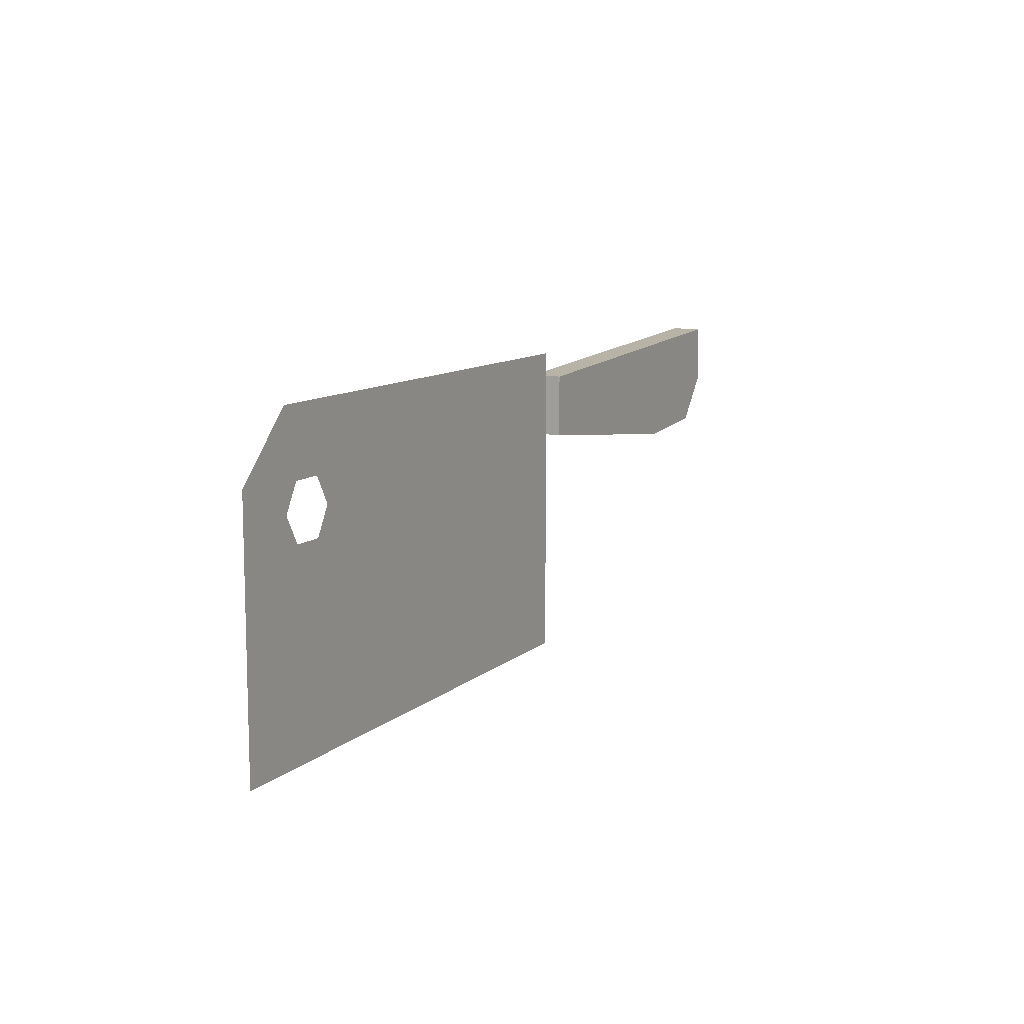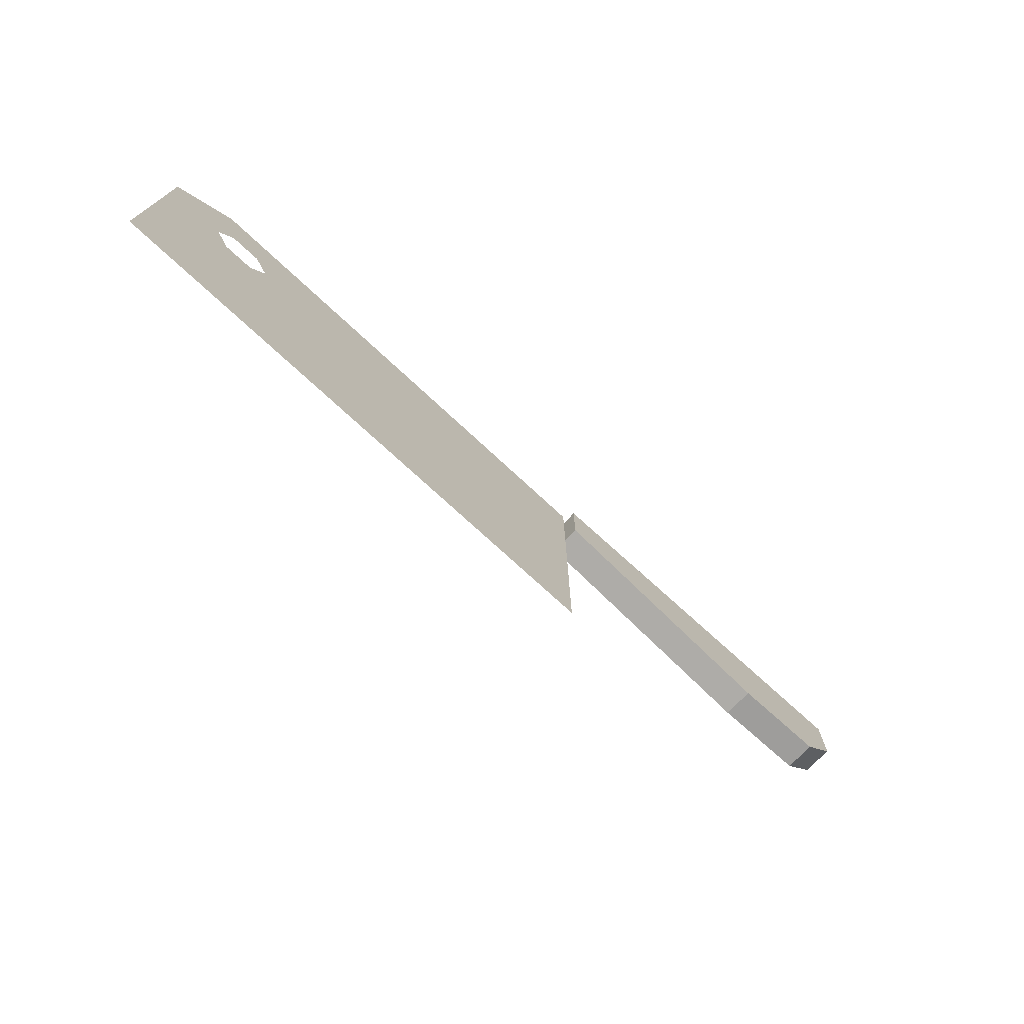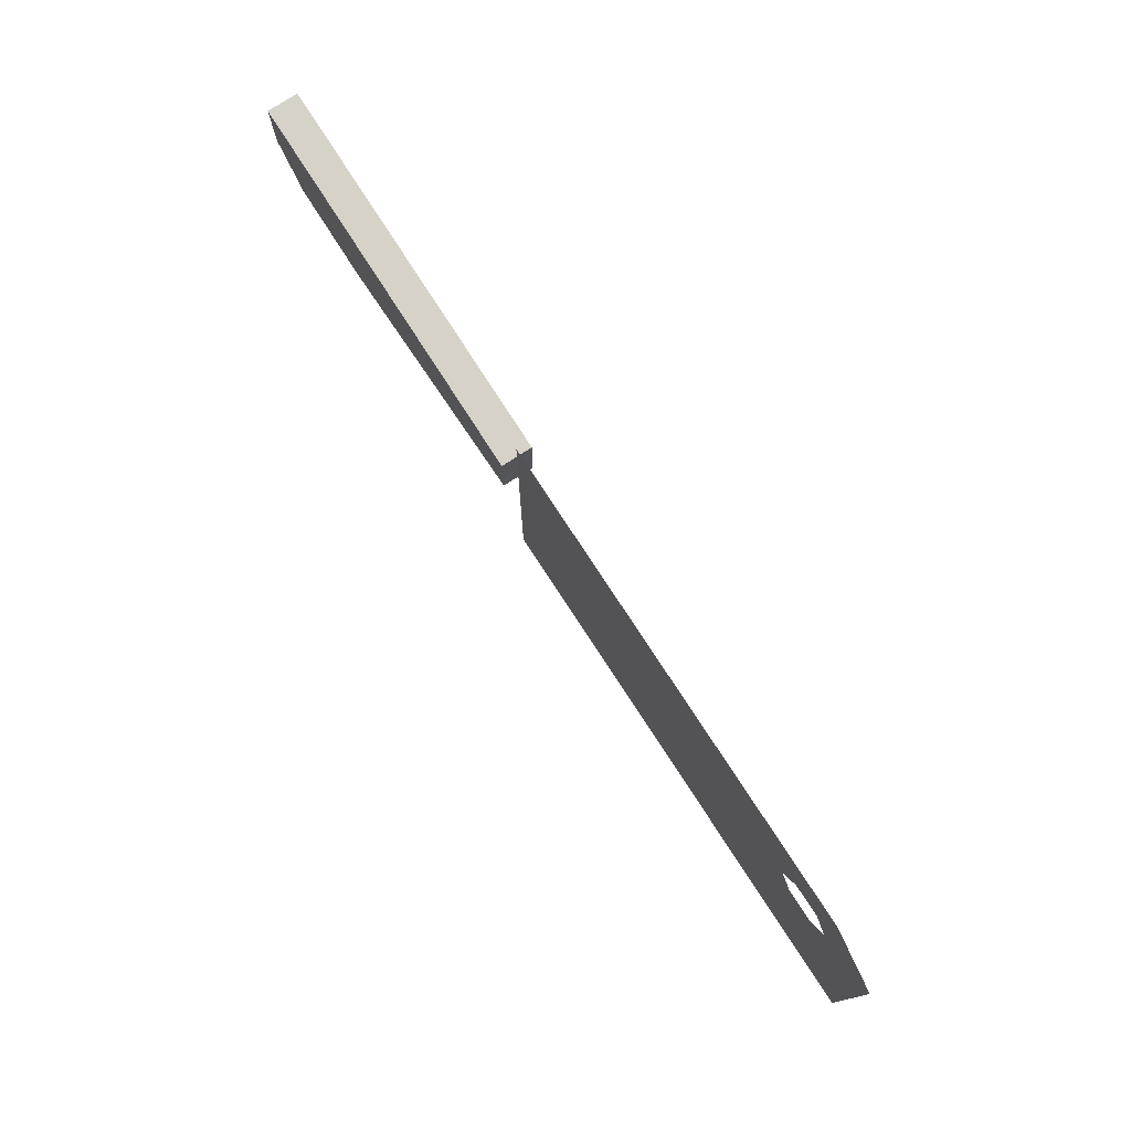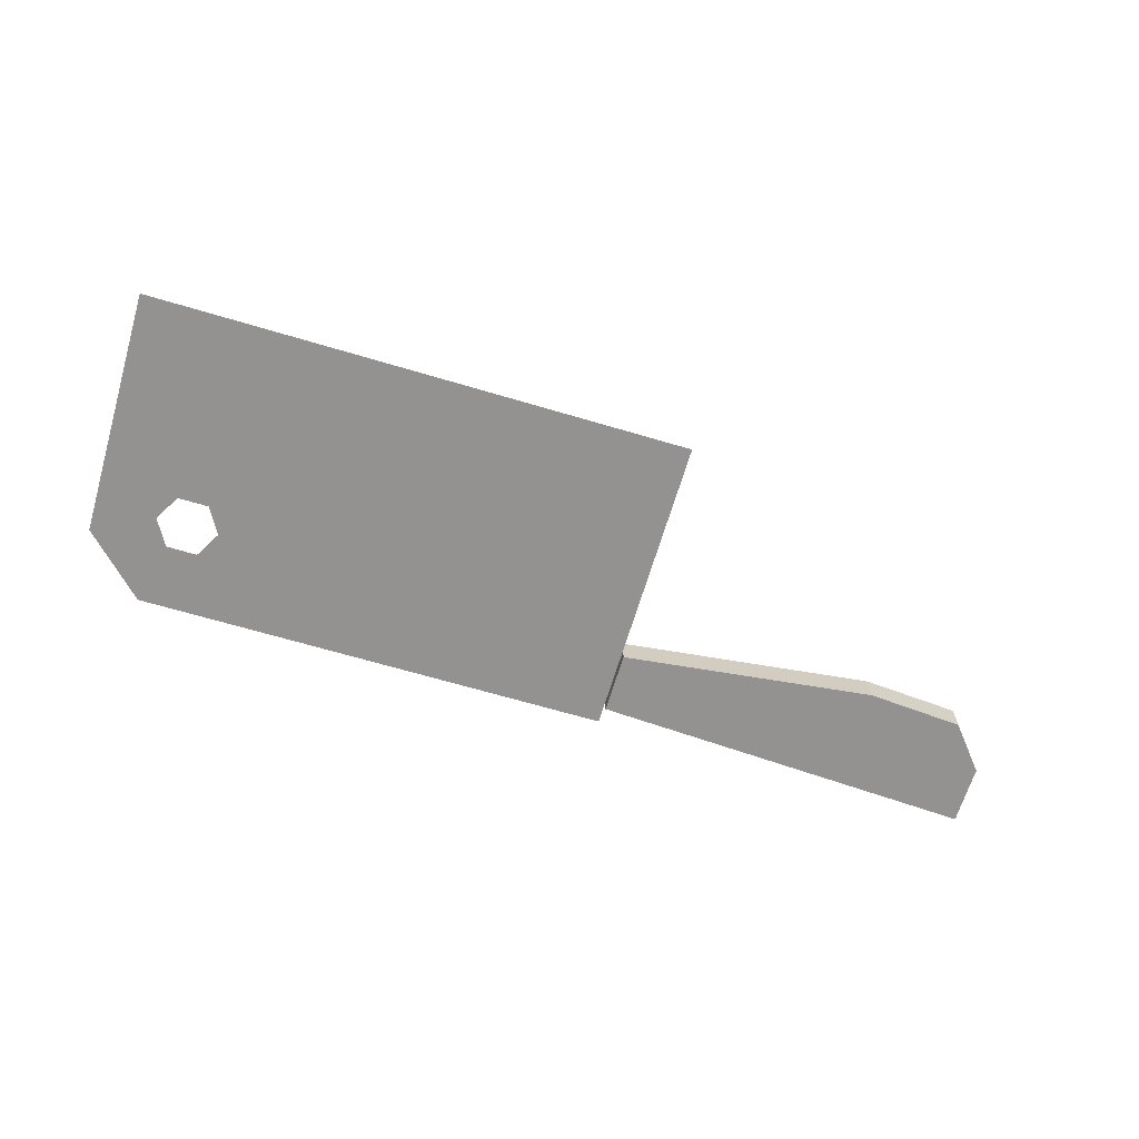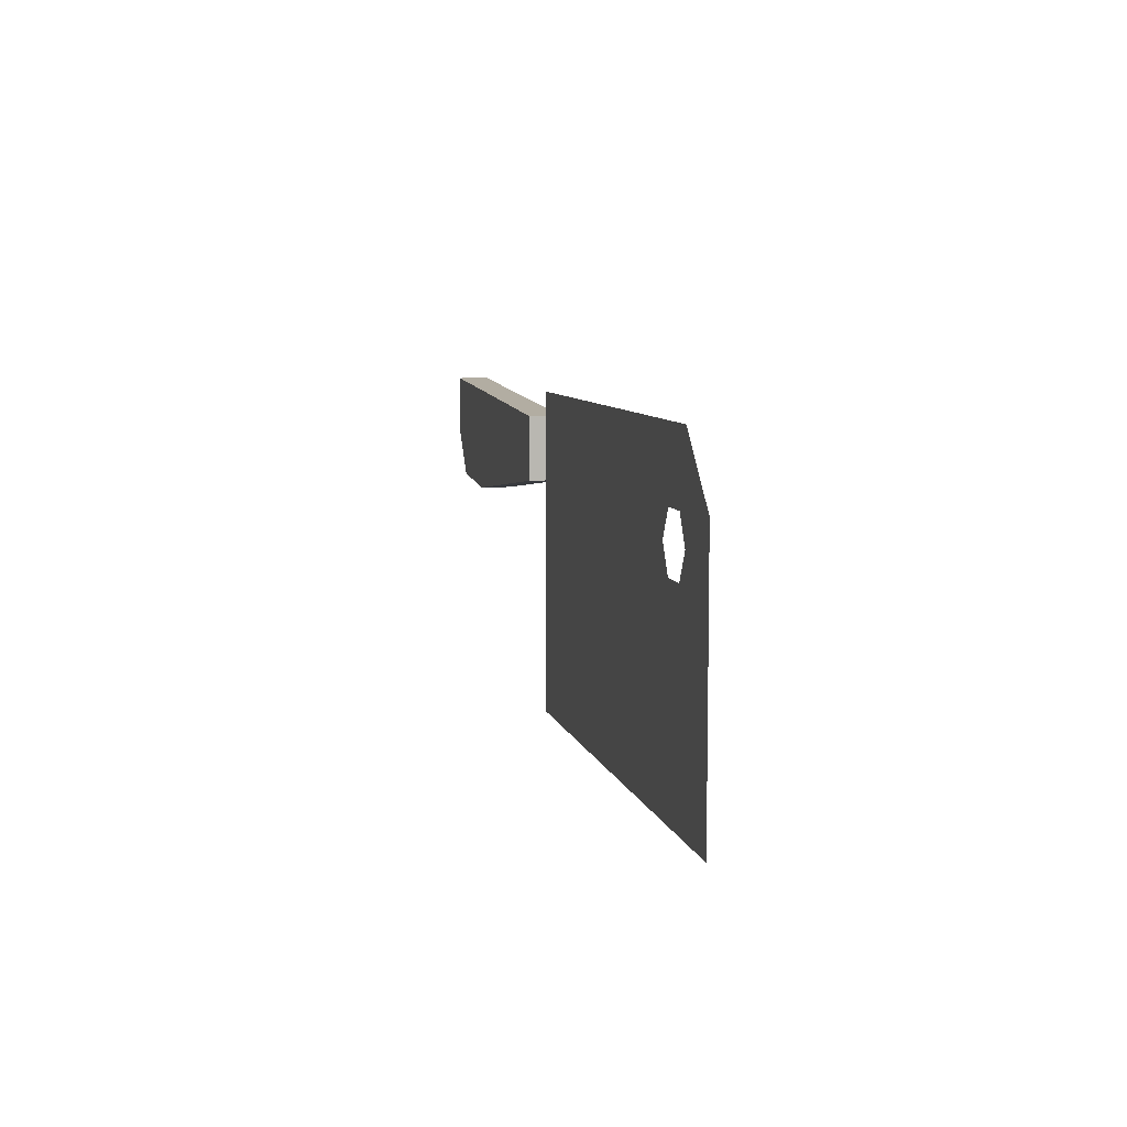
<metadata>
{"format":"obj","ext":"obj","renderer":"f3d","projection":"perspective","resolution":1024,"background":"white","views":[{"elev":10.5,"azim":117.3,"up":"+Z"},{"elev":-73.1,"azim":137.0,"up":"+Z"},{"elev":76.3,"azim":57.0,"up":"+Z"},{"elev":-66.4,"azim":163.4,"up":"+Y"},{"elev":7.7,"azim":77.3,"up":"+Z"}]}
</metadata>
<code>
g cookingKnifeChopping
v -0.276 0 0.02973
v -0.214 0 0.02535
v -0.276 0.02 0.02973
v -0.214 0.02 0.02535
v -0.3 0.02 0.09749
v -0.3 0.02 0.05853
v -0.05 0.02 0.08482
v -0.05 0.02 0.04518
v -0.3 0 0.09749
v -0.3 0 0.05853
v -0.05 0 0.08482
v -0.05 0.01 0.08482
v -0.05 0 0.04518
v -0.05 0.01 0.08
v -0.05 0.01 0.06518
v -0.05 0.01 0.04518
v -0.05 0.01 -0.06523
v 0.3 0.01 -0.06523
v -0.05 0.01 0.1
v 0.2308 0.01 0.02352
v 0.2208 0.01 0.04084
v 0.2508 0.01 0.02352
v 0.2608 0.01 0.04084
v 0.2608 0.01 0.1
v 0.3 0.01 0.06084
v 0.2308 0.01 0.05816
v 0.2408 0.01 0.05816
v 0.2508 0.01 0.05816
v -0.05 0.01 -0.1
v 0.3 0.01 -0.1
f 3 2 1
f 2 3 4
f 7 6 5
f 6 7 3
f 3 7 4
f 4 7 8
f 6 9 5
f 9 6 10
f 3 10 6
f 10 3 1
f 13 12 11
f 12 13 14
f 14 13 15
f 15 13 16
f 14 7 12
f 7 14 8
f 8 14 15
f 8 15 16
f 12 9 11
f 9 12 5
f 5 12 7
f 4 13 2
f 13 4 16
f 16 4 8
f 1 9 10
f 9 1 11
f 11 1 2
f 11 2 13
f 18 16 17
f 16 18 15
f 15 18 14
f 14 18 12
f 12 18 19
f 19 18 20
f 19 20 21
f 20 18 22
f 22 18 23
f 23 18 24
f 24 18 25
f 19 26 24
f 26 19 21
f 24 26 27
f 24 27 28
f 24 28 23
f 17 16 18
f 15 18 16
f 14 18 15
f 12 18 14
f 19 18 12
f 20 18 19
f 21 20 19
f 22 18 20
f 23 18 22
f 24 18 23
f 25 18 24
f 24 26 19
f 21 19 26
f 27 26 24
f 28 27 24
f 23 28 24
f 30 17 29
f 17 30 18
f 29 17 30
f 18 30 17

</code>
